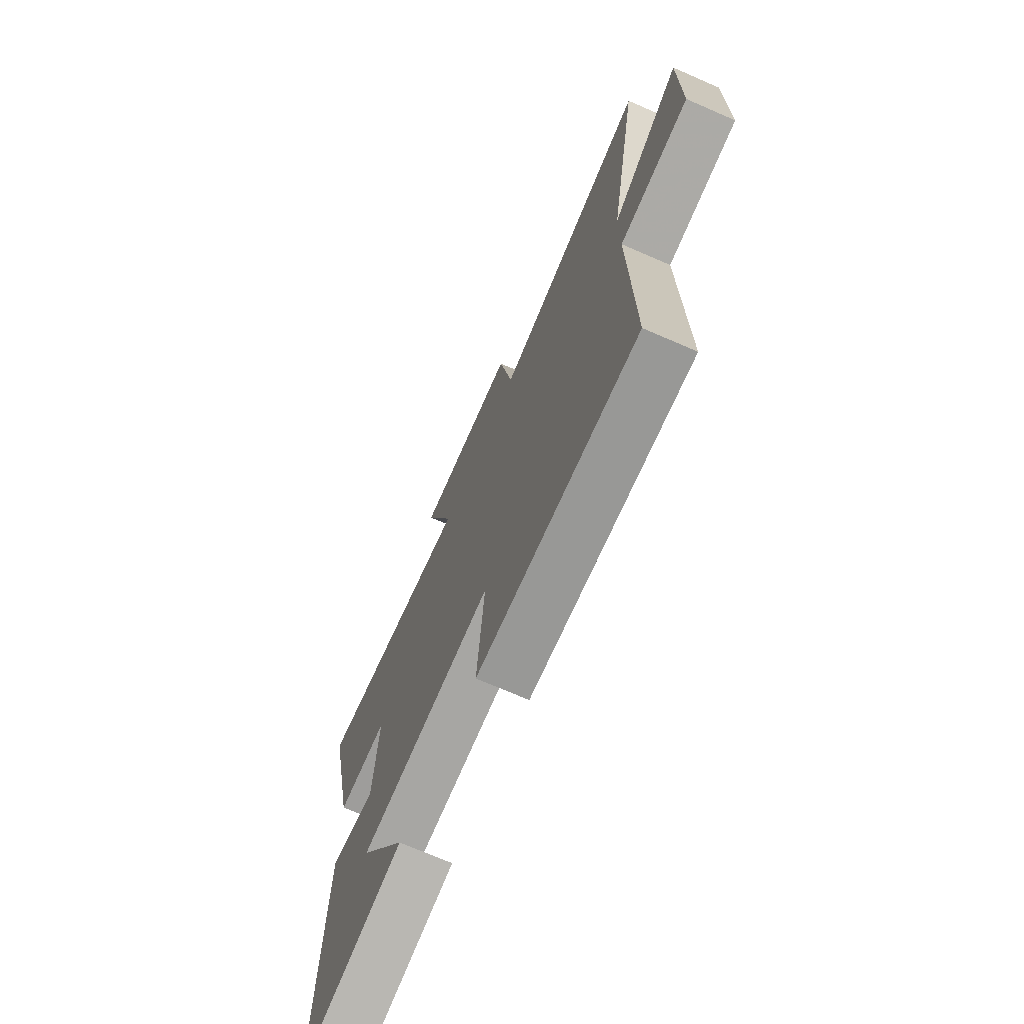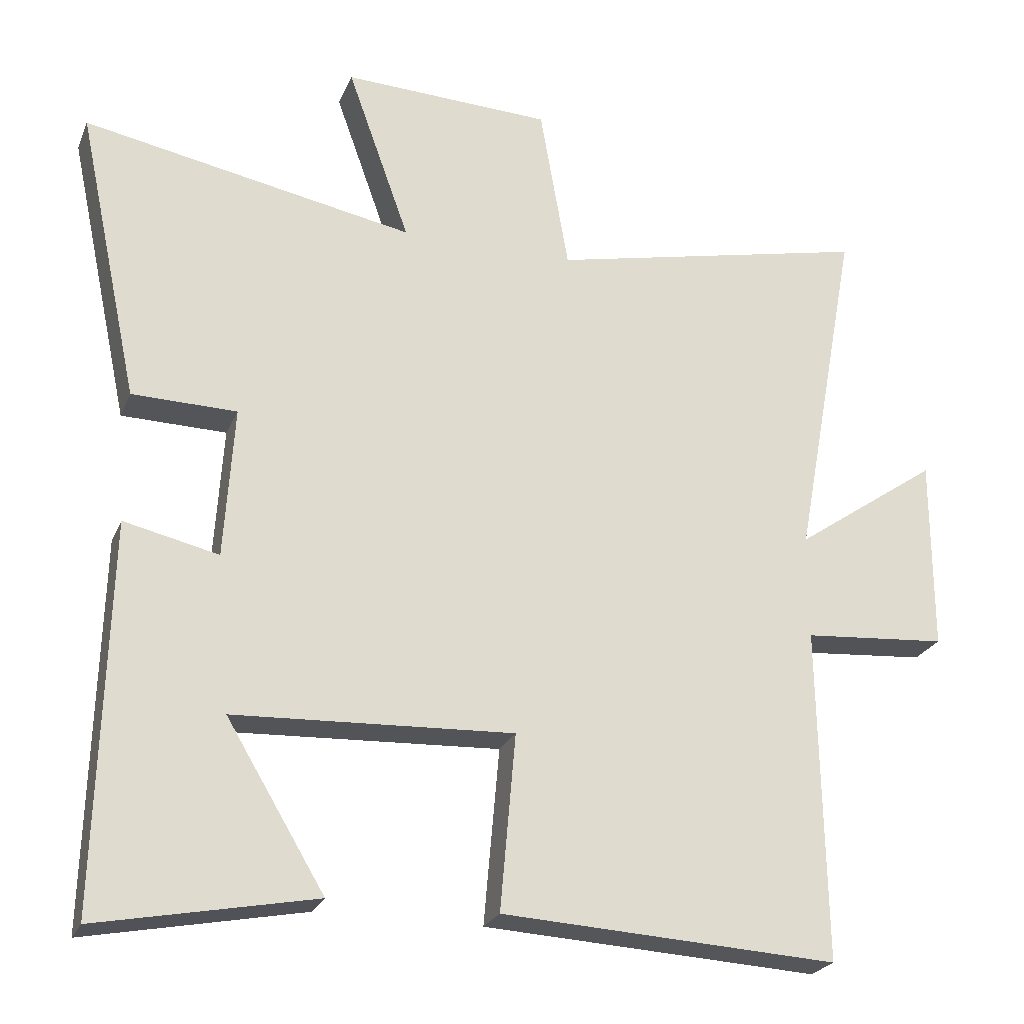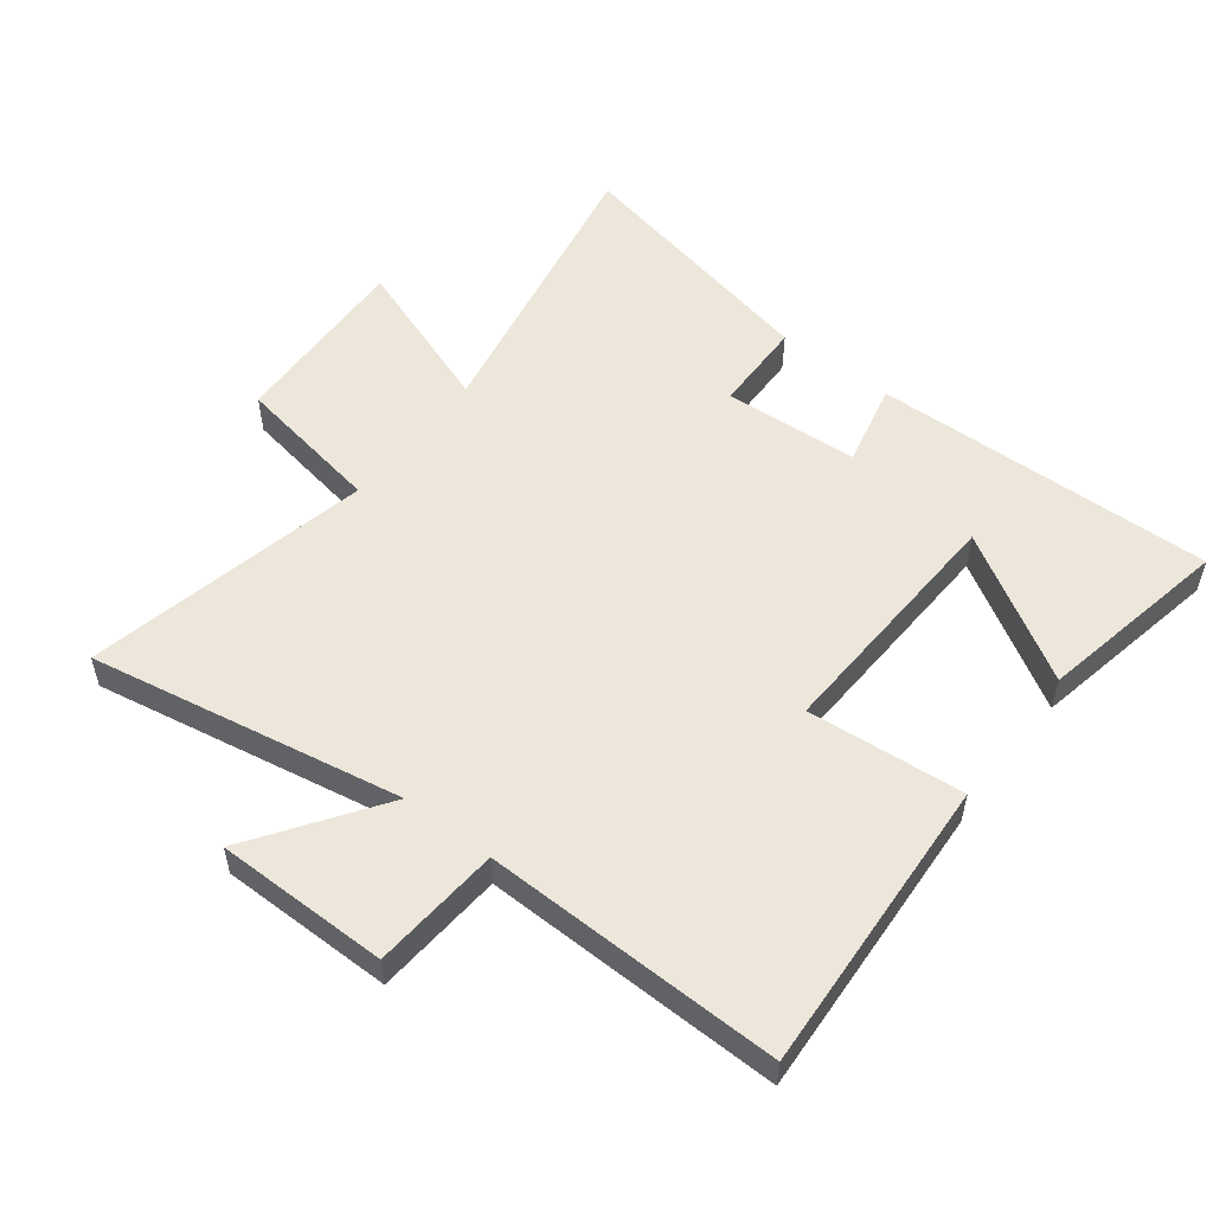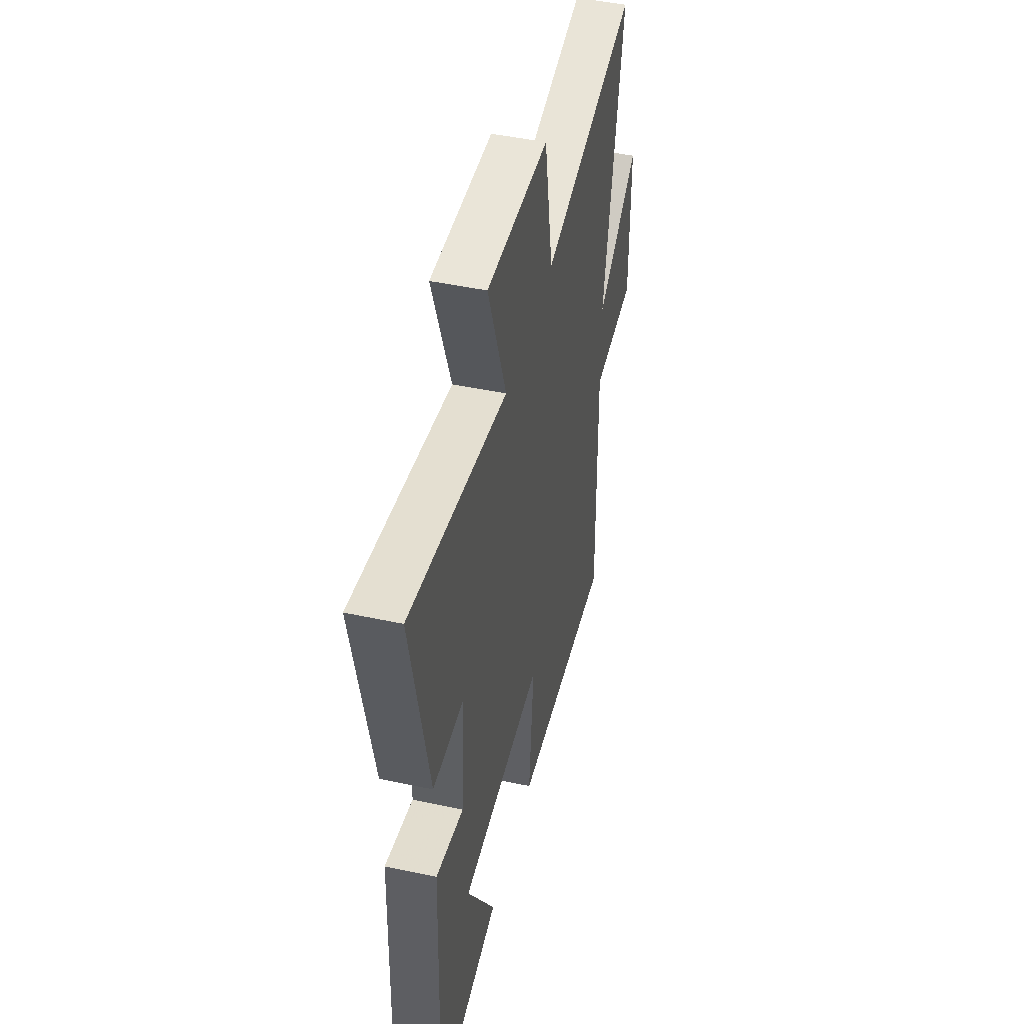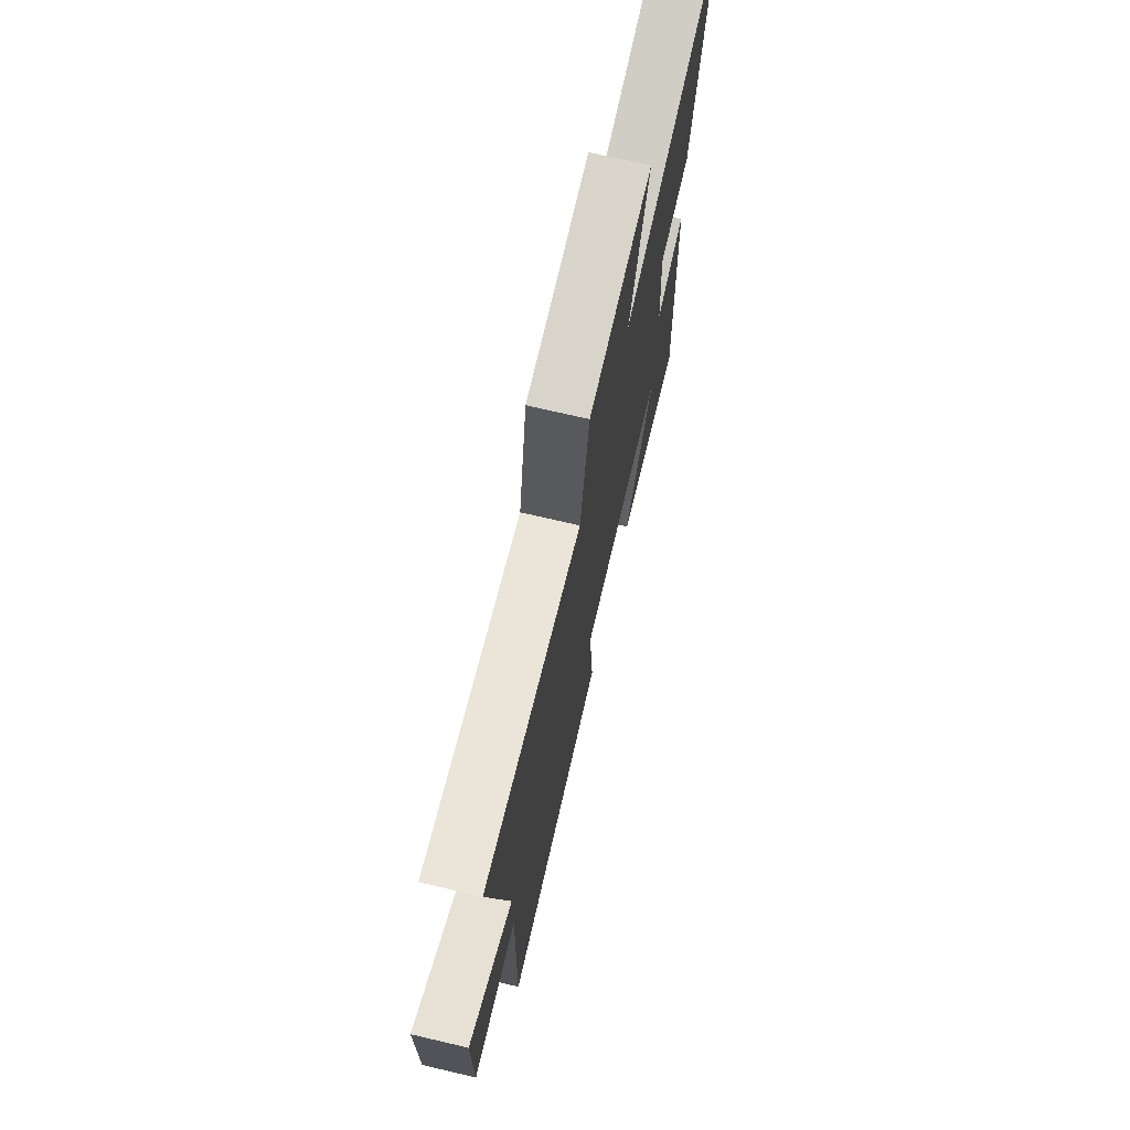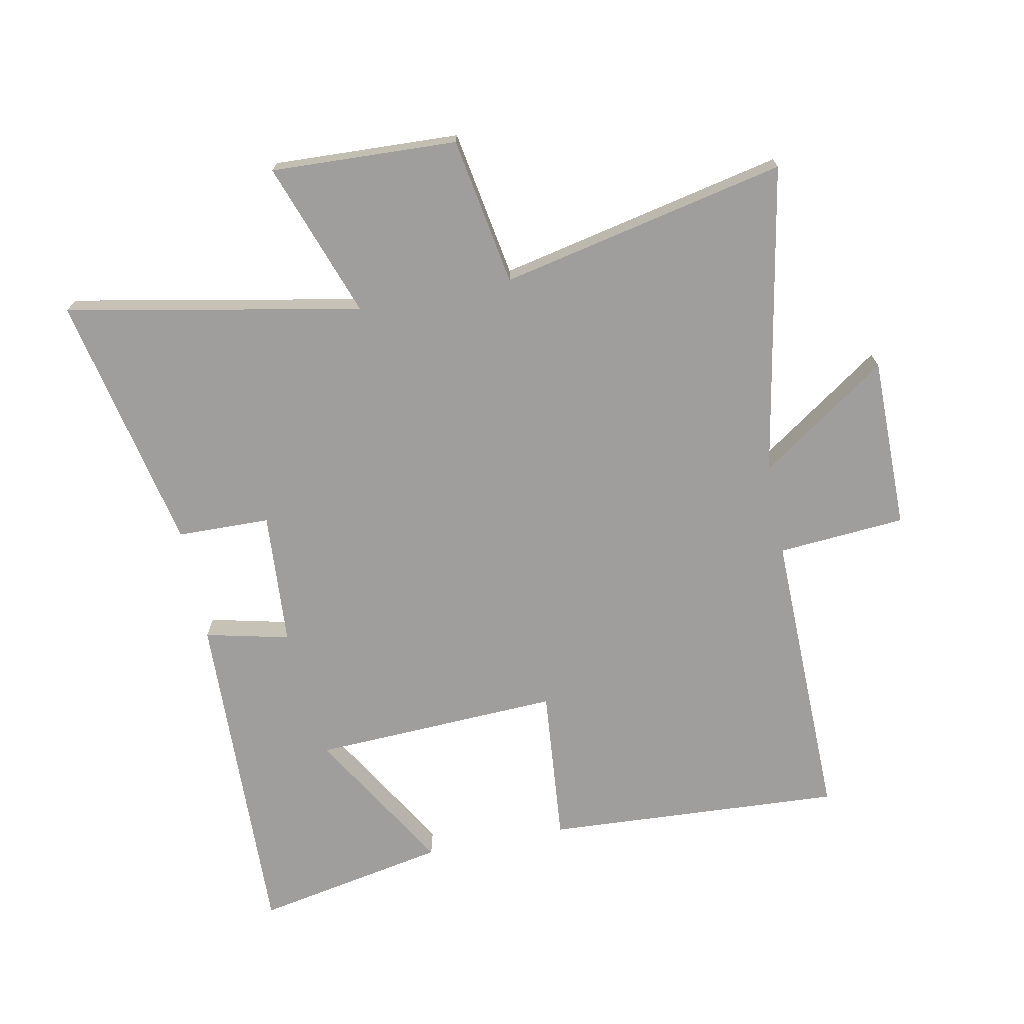
<metadata>
{"format":"obj","ext":"obj","renderer":"f3d","projection":"perspective","resolution":1024,"background":"white","views":[{"elev":-71.6,"azim":66.5,"up":"+Z"},{"elev":-24.1,"azim":-18.7,"up":"+Z"},{"elev":53.8,"azim":127.6,"up":"+Y"},{"elev":46.7,"azim":-76.3,"up":"+Z"},{"elev":72.4,"azim":103.1,"up":"+Z"},{"elev":-71.0,"azim":11.1,"up":"+Y"}]}
</metadata>
<code>
v -0.515 0.07 -0.56
v -0.5 0.07 -0.013
v -0.365 0.07 -0.044
v -0.351 0.07 0.172
v -0.5 0.07 0.175
v -0.588 0.07 0.59
v -0.116 0.07 0.5
v -0.205 0.07 0.749
v 0.093 0.07 0.737
v 0.134 0.07 0.5
v 0.592 0.07 0.599
v 0.5 0.07 0.099
v 0.705 0.07 0.241
v 0.705 0.07 -0.035
v 0.5 0.07 -0.051
v 0.508 0.07 -0.527
v 0.03 0.07 -0.5
v 0.052 0.07 -0.249
v -0.346 0.07 -0.267
v -0.206 0.07 -0.5
v -0.515 0 -0.56
v -0.5 0 -0.013
v -0.365 0 -0.044
v -0.351 0 0.172
v -0.5 0 0.175
v -0.588 0 0.59
v -0.116 0 0.5
v -0.205 0 0.749
v 0.093 0 0.737
v 0.134 0 0.5
v 0.592 0 0.599
v 0.5 0 0.099
v 0.705 0 0.241
v 0.705 0 -0.035
v 0.5 0 -0.051
v 0.508 0 -0.527
v 0.03 0 -0.5
v 0.052 0 -0.249
v -0.346 0 -0.267
v -0.206 0 -0.5
f 19 20 1 2
f 18 19 2 3
f 15 16 17 18
f 15 18 3 4
f 12 13 14 15
f 12 15 4
f 10 11 12 4
f 7 8 9 10
f 7 10 4 5
f 5 6 7
f 22 21 40 39
f 23 22 39 38
f 38 37 36 35
f 24 23 38 35
f 35 34 33 32
f 24 35 32
f 24 32 31 30
f 30 29 28 27
f 25 24 30 27
f 27 26 25
f 1 21 22 2
f 2 22 23 3
f 3 23 24 4
f 4 24 25 5
f 5 25 26 6
f 6 26 27 7
f 7 27 28 8
f 8 28 29 9
f 9 29 30 10
f 10 30 31 11
f 11 31 32 12
f 12 32 33 13
f 13 33 34 14
f 14 34 35 15
f 15 35 36 16
f 16 36 37 17
f 17 37 38 18
f 18 38 39 19
f 19 39 40 20
f 20 40 21 1

</code>
